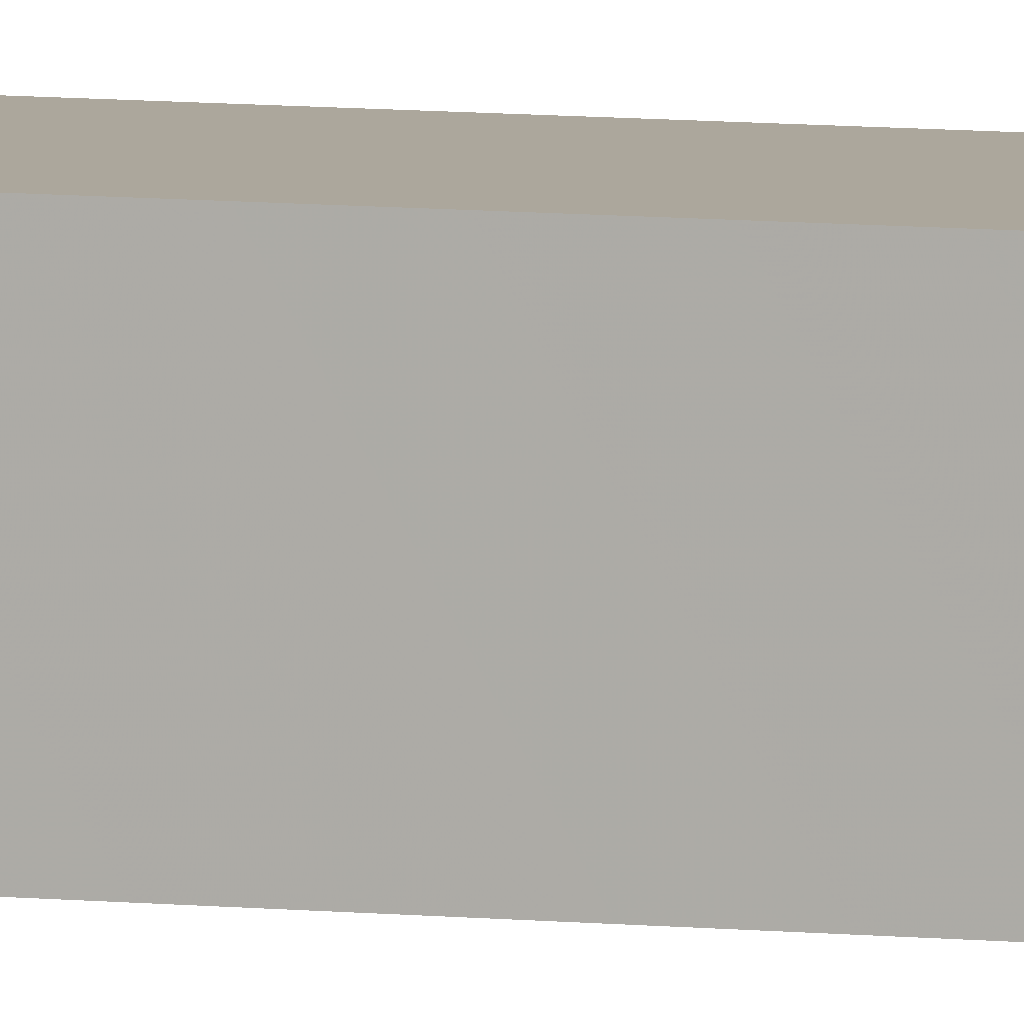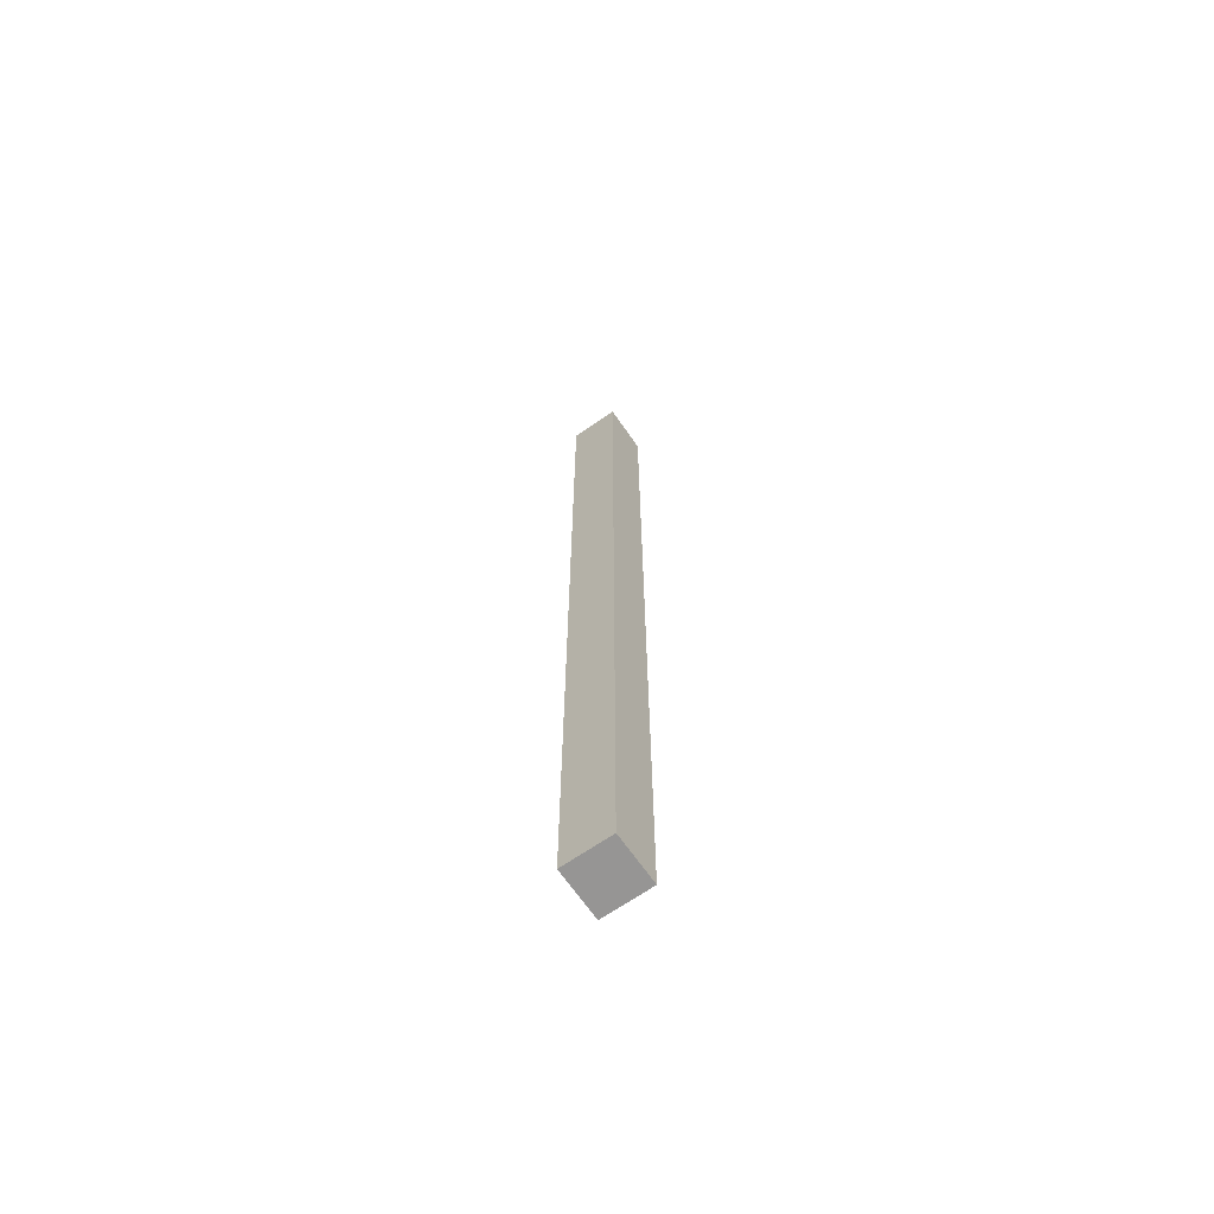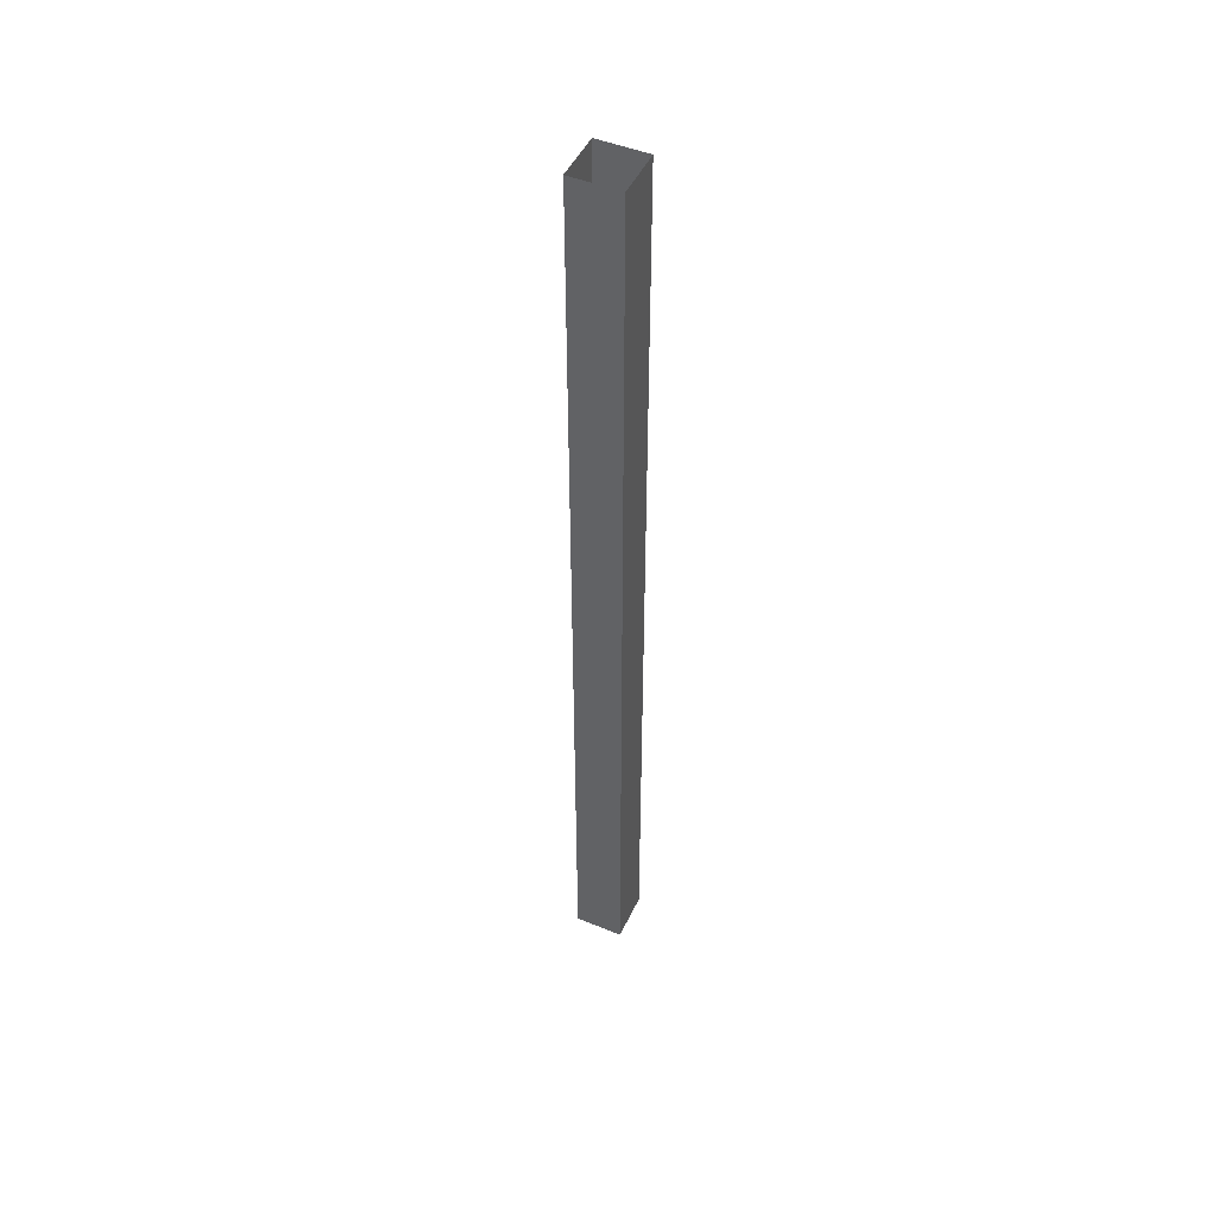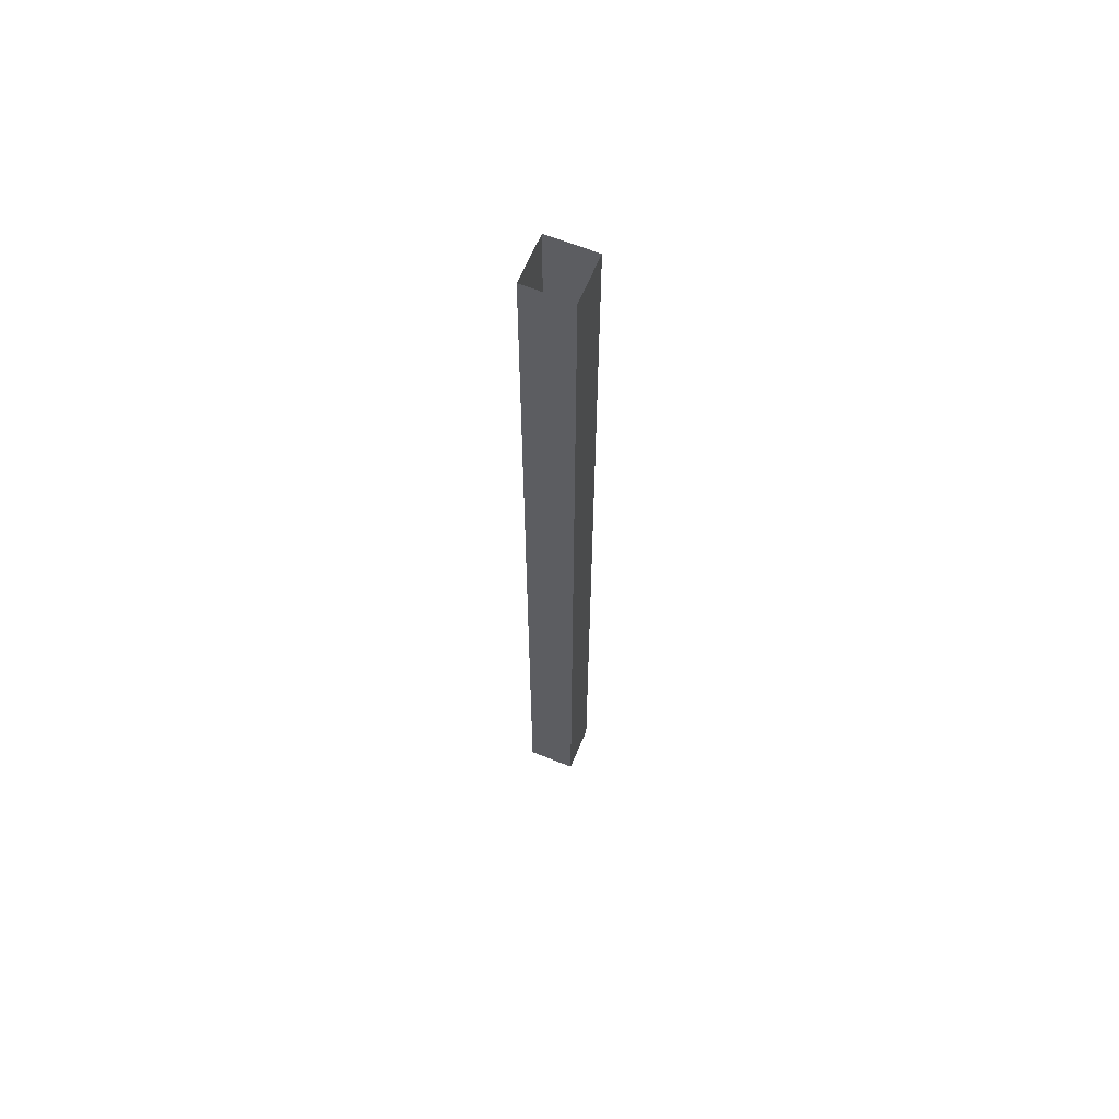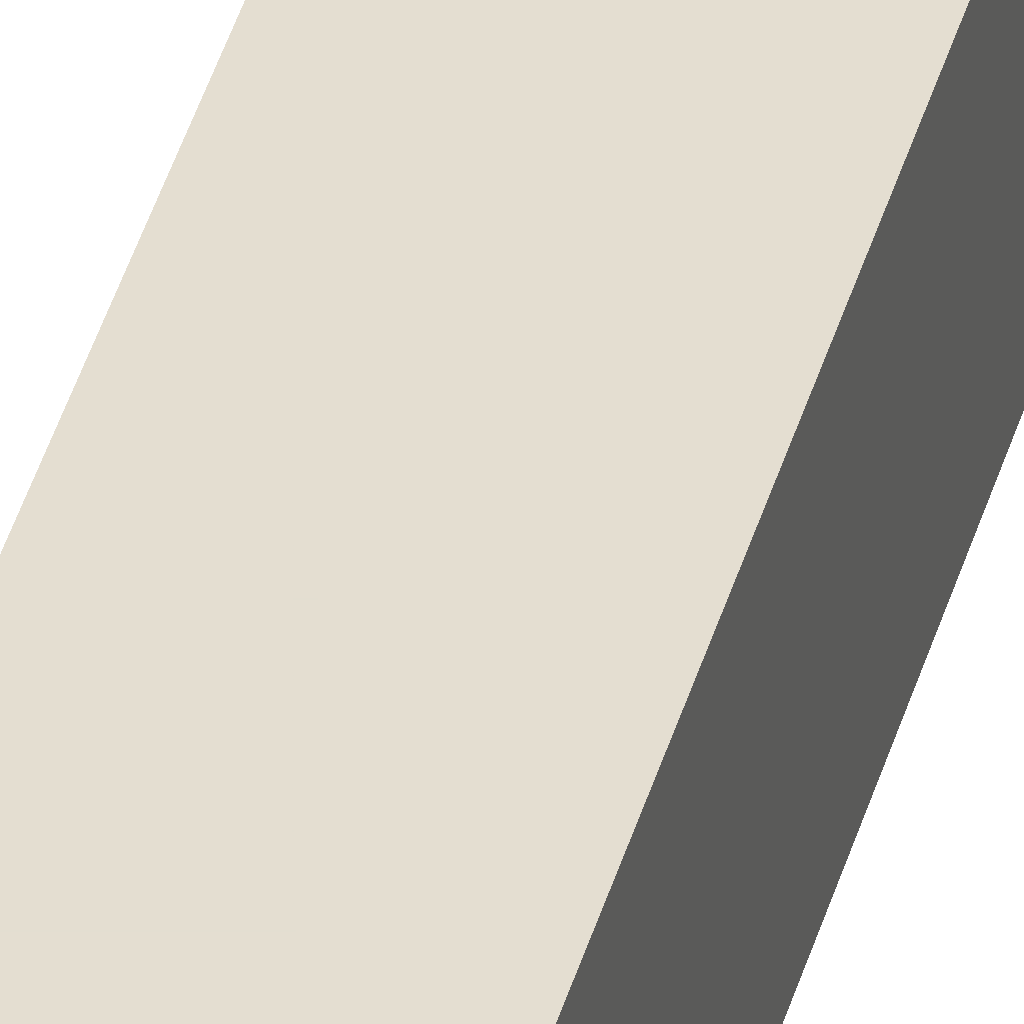
<metadata>
{"format":"obj","ext":"obj","renderer":"f3d","projection":"perspective","resolution":1024,"background":"white","views":[{"elev":8.4,"azim":105.4,"up":"+Z"},{"elev":-67.5,"azim":124.8,"up":"+Y"},{"elev":48.3,"azim":-155.4,"up":"+Y"},{"elev":63.1,"azim":22.5,"up":"+Y"},{"elev":36.4,"azim":13.9,"up":"+Z"}]}
</metadata>
<code>
v -0.5 0 0.5
v -0.5 0 0.3828
v -0.5 -0.3516 0.3828
v -0.5 -0.3516 0.5
v -0.3828 -0.3516 0.5
v -0.3828 0 0.5
v -0.3828 0 0.3828
v -0.3828 -0.3516 0.3828
v -0.3828 -2.188 0.3828
v -0.3828 -1.461 0.3828
v -0.3828 -1.461 0.5
v -0.3828 -2.188 0.5
v -0.3828 -2.305 0.3828
v -0.5 -2.305 0.3828
v -0.5 -2.188 0.3828
v -0.5 -1.461 0.3828
v -0.3828 -1.078 0.3828
v -0.3828 -1.078 0.5
v -0.5 -1.078 0.5
v -0.5 -1.461 0.5
v -0.5 -2.188 0.5
v -0.3828 -2.305 0.5
v -0.5 -2.305 0.5
v -0.5 -1.078 0.3828
v -0.5 -0.9688 0.3828
v -0.3828 -0.9688 0.3828
v -0.3828 -0.9688 0.5
v -0.5 -0.9688 0.5
v -0.5 -0.7109 0.3828
v -0.3828 -0.7109 0.3828
v -0.5 -0.7109 0.5
v -0.3828 -0.7109 0.5
f 1 2 3
f 1 3 4
f 1 4 5
f 1 5 6
f 6 5 7
f 7 5 8
f 7 8 3
f 7 3 2
f 9 10 11
f 9 11 12
f 9 12 13
f 9 13 14
f 9 14 15
f 9 15 16
f 9 16 10
f 10 16 17
f 10 17 18
f 10 18 11
f 11 18 19
f 11 19 20
f 11 20 12
f 12 20 21
f 12 21 22
f 12 22 13
f 13 22 23
f 13 23 14
f 14 23 15
f 15 23 21
f 15 21 20
f 15 20 16
f 16 20 24
f 16 24 17
f 17 24 25
f 17 25 26
f 17 26 27
f 17 27 18
f 18 27 28
f 18 28 19
f 19 28 24
f 19 24 20
f 29 3 8
f 29 8 30
f 29 30 25
f 29 25 28
f 29 28 31
f 29 31 3
f 3 31 4
f 4 31 32
f 4 32 5
f 5 32 30
f 5 30 8
f 30 32 27
f 30 27 26
f 30 26 25
f 28 25 24
f 21 23 22
f 31 28 27
f 31 27 32

</code>
